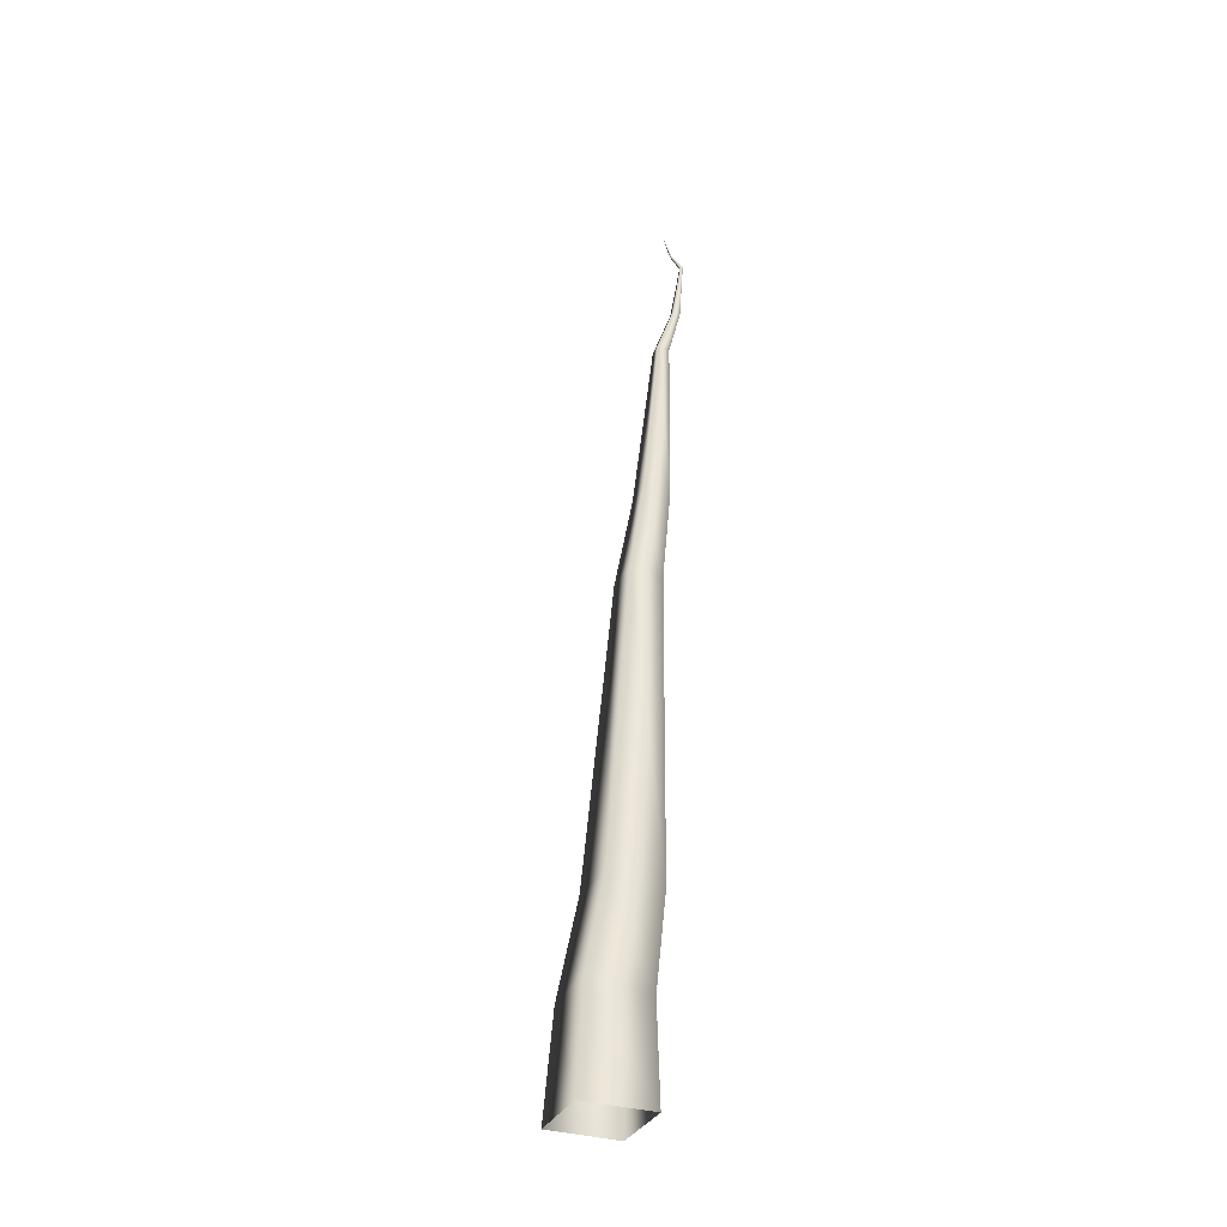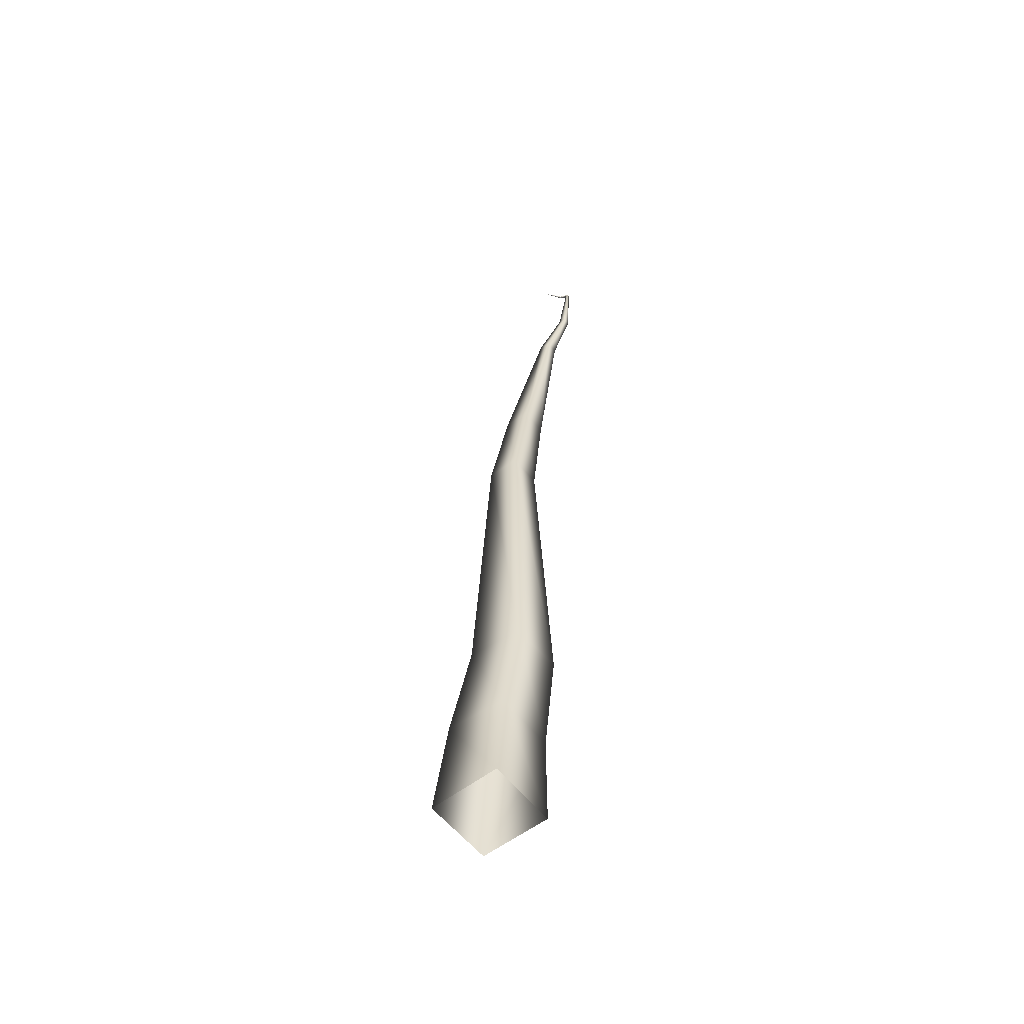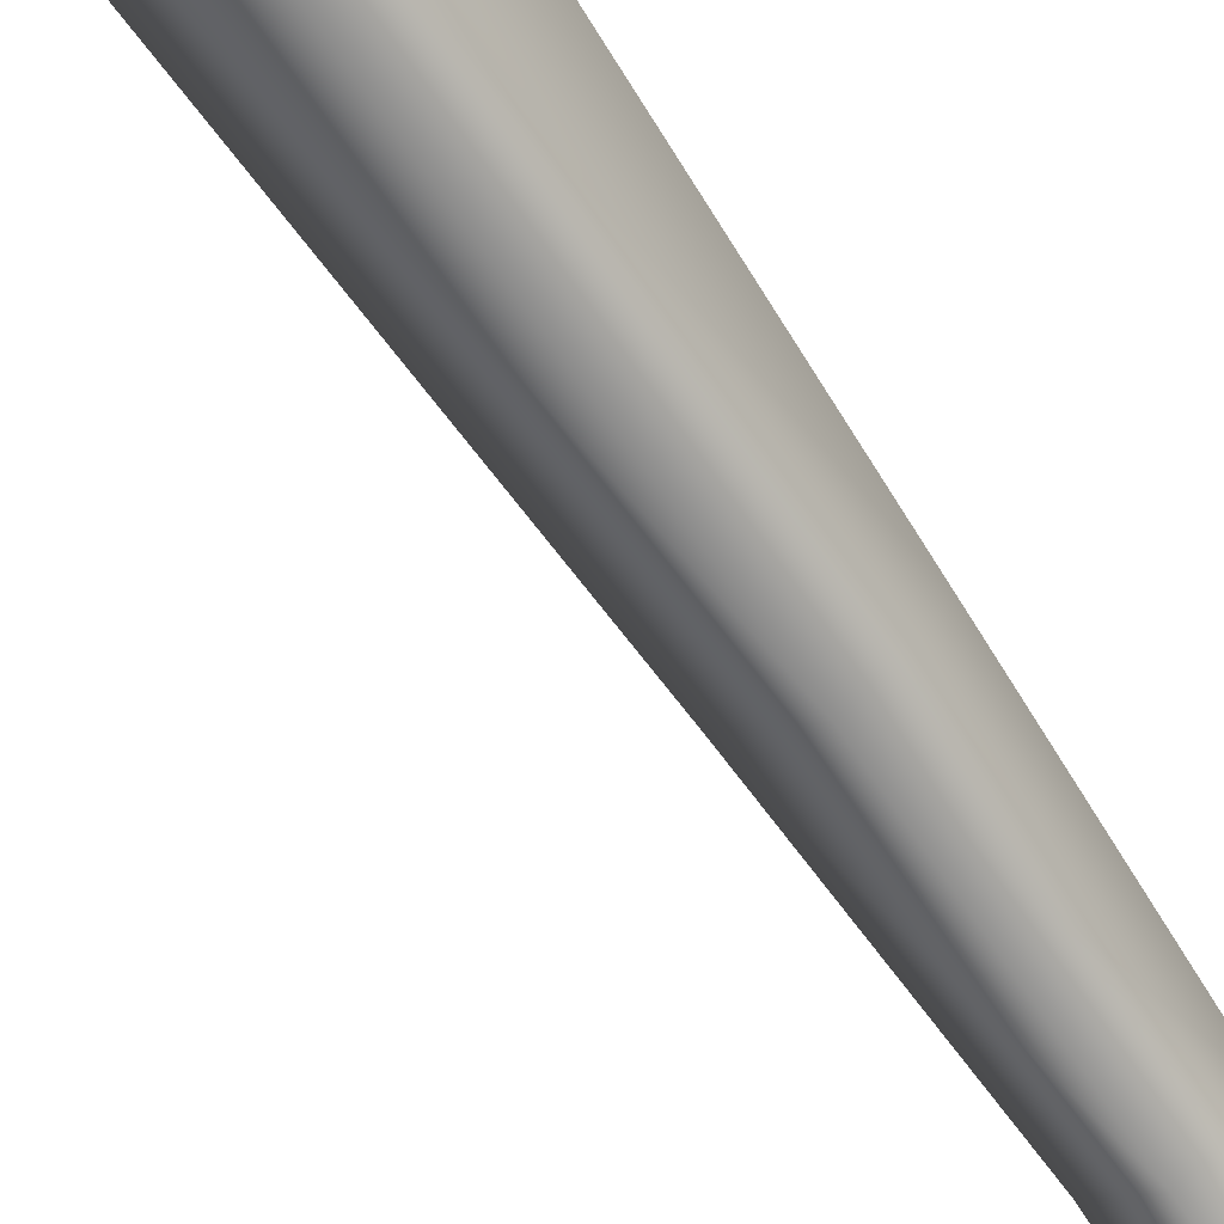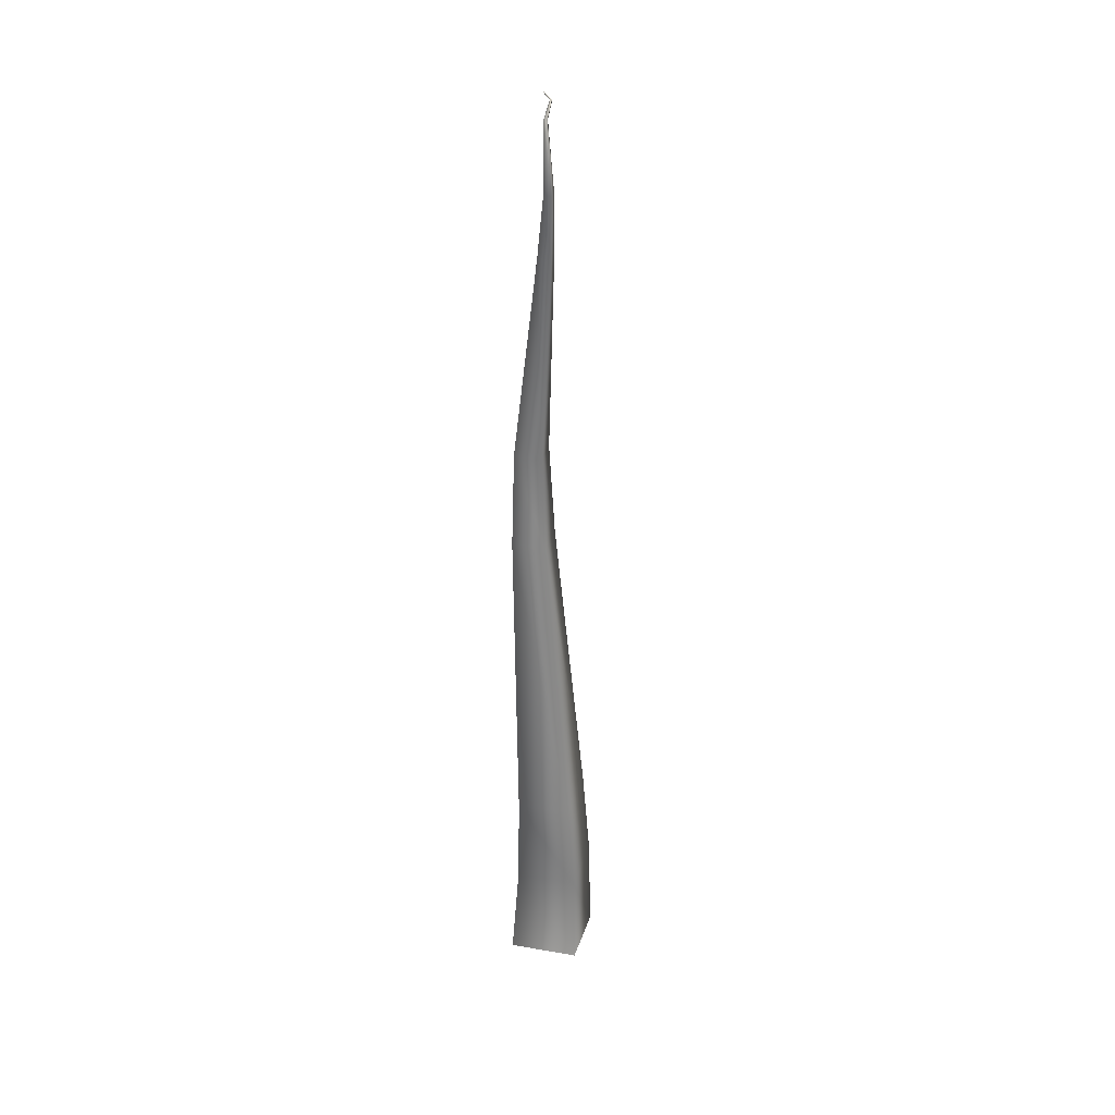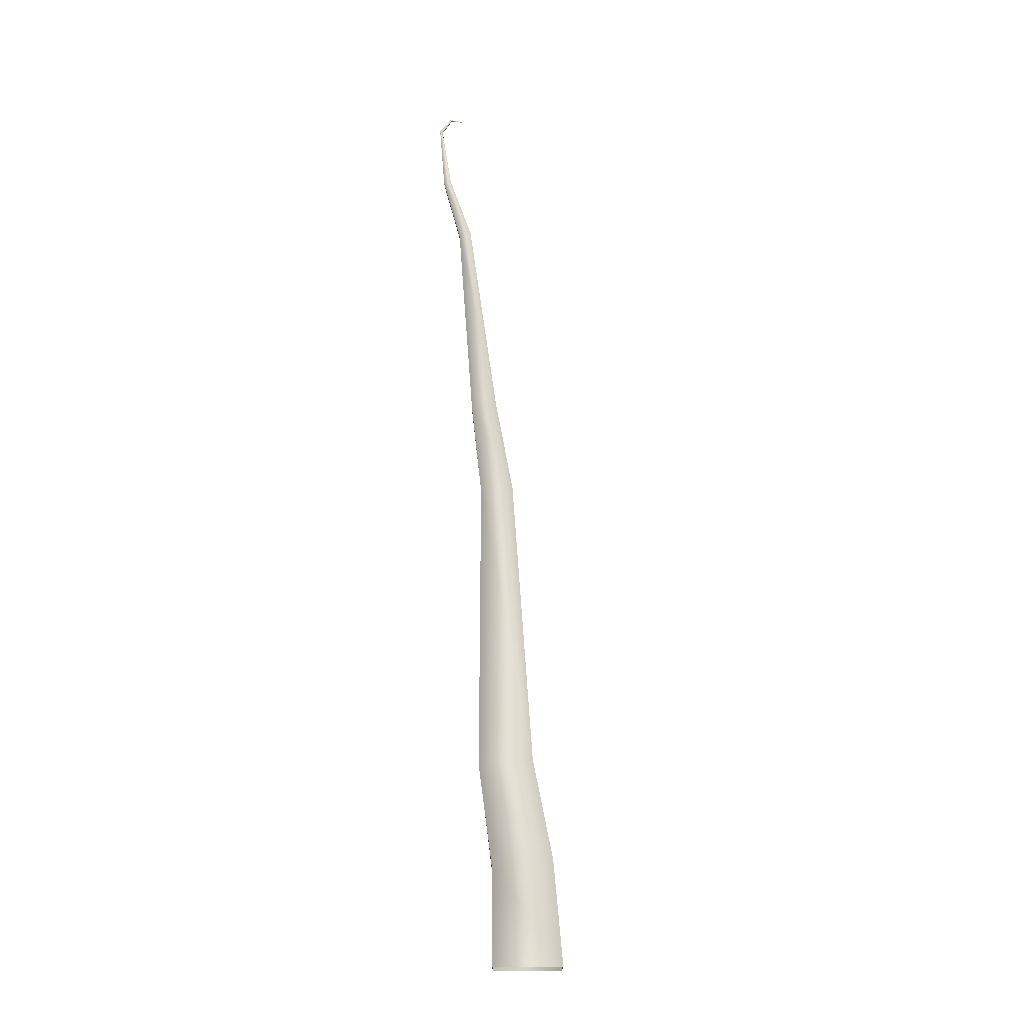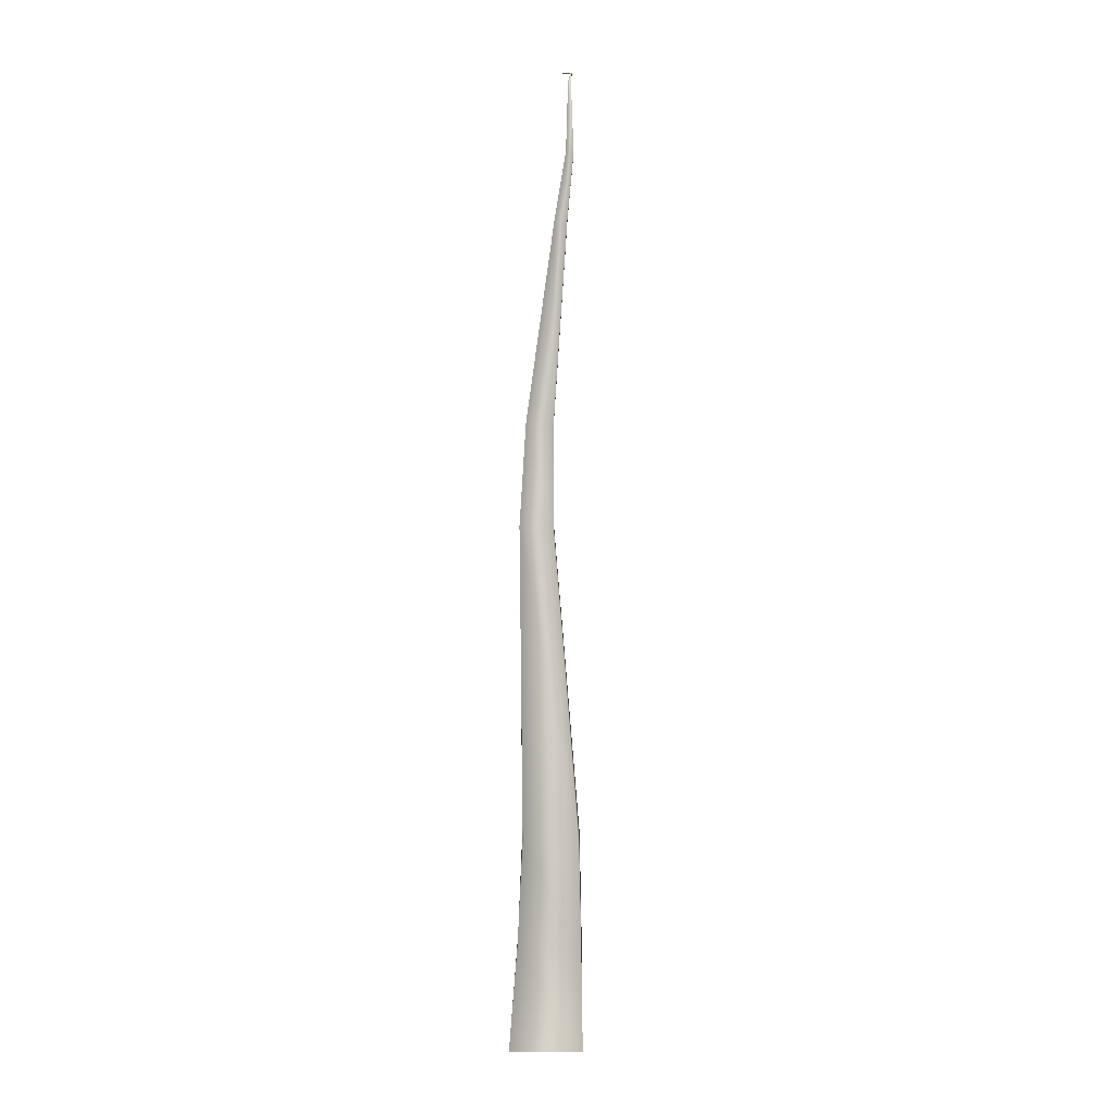
<metadata>
{"format":"obj","ext":"obj","renderer":"f3d","projection":"perspective","resolution":1024,"background":"white","views":[{"elev":-33.3,"azim":22.0,"up":"+Y"},{"elev":-57.8,"azim":83.2,"up":"+Y"},{"elev":-63.6,"azim":29.7,"up":"+Z"},{"elev":27.2,"azim":150.3,"up":"+Y"},{"elev":-18.0,"azim":-134.9,"up":"+Y"},{"elev":-6.6,"azim":134.8,"up":"+Y"}]}
</metadata>
<code>
g BARK PINE MESH 2
v 0 0 -0.4886
v 0.495 0 2.164e-08
v -4.271e-08 0 0.4886
v -0.4858 0 -5.793e-09
v 8.542e-08 0 -0.4886
v 0.01517 0.9581 -0.4838
v 0.4452 0.9704 -0.061
v 0.01517 1.04 0.3766
v -0.422 1.026 -0.06624
v 0.01517 0.9581 -0.4838
v 0.1289 1.964 -0.5627
v 0.497 1.945 -0.1848
v 0.1268 2.004 0.2057
v -0.2673 2.025 -0.191
v 0.1289 1.964 -0.5627
v 0.2968 4.962 -0.3909
v 0.5239 4.968 -0.1554
v 0.2939 4.99 0.07147
v 0.05204 4.984 -0.1594
v 0.2968 4.962 -0.3909
v 0.3715 5.938 -0.4663
v 0.5598 5.961 -0.2802
v 0.3703 5.992 -0.09645
v 0.186 5.969 -0.2826
v 0.3715 5.938 -0.4663
v 0.3826 7.921 -0.6642
v 0.4674 7.934 -0.5759
v 0.3822 7.96 -0.4946
v 0.294 7.949 -0.5797
v 0.3826 7.921 -0.6642
v 0.4643 8.549 -0.8328
v 0.517 8.554 -0.7792
v 0.4637 8.57 -0.7281
v 0.4111 8.565 -0.7819
v 0.4643 8.549 -0.8328
v 0.5213 9.221 -0.853
v 0.5406 9.222 -0.8317
v 0.5196 9.214 -0.814
v 0.5019 9.213 -0.8348
v 0.5213 9.221 -0.853
v 0.4315 9.366 -0.7746
v 0.4429 9.361 -0.766
v 0.4338 9.35 -0.7607
v 0.4228 9.355 -0.769
v 0.4315 9.366 -0.7746
v 0.4333 9.418 -0.5609
v 0.4333 9.418 -0.5609
v 0.4333 9.418 -0.5609
v 0.4333 9.418 -0.5609
v 0.4333 9.418 -0.5609
f 6 1 7
f 1 2 7
f 7 2 8
f 2 3 8
f 8 3 9
f 3 4 9
f 9 4 10
f 4 5 10
f 11 6 12
f 6 7 12
f 12 7 13
f 7 8 13
f 13 8 14
f 8 9 14
f 14 9 15
f 9 10 15
f 16 11 17
f 11 12 17
f 17 12 18
f 12 13 18
f 18 13 19
f 13 14 19
f 19 14 20
f 14 15 20
f 21 16 22
f 16 17 22
f 22 17 23
f 17 18 23
f 23 18 24
f 18 19 24
f 24 19 25
f 19 20 25
f 26 21 27
f 21 22 27
f 27 22 28
f 22 23 28
f 28 23 29
f 23 24 29
f 29 24 30
f 24 25 30
f 31 26 32
f 26 27 32
f 32 27 33
f 27 28 33
f 33 28 34
f 28 29 34
f 34 29 35
f 29 30 35
f 36 31 37
f 31 32 37
f 37 32 38
f 32 33 38
f 38 33 39
f 33 34 39
f 39 34 40
f 34 35 40
f 41 36 42
f 36 37 42
f 42 37 43
f 37 38 43
f 43 38 44
f 38 39 44
f 44 39 45
f 39 40 45
f 46 41 47
f 41 42 47
f 47 42 48
f 42 43 48
f 48 43 49
f 43 44 49
f 49 44 50
f 44 45 50

</code>
